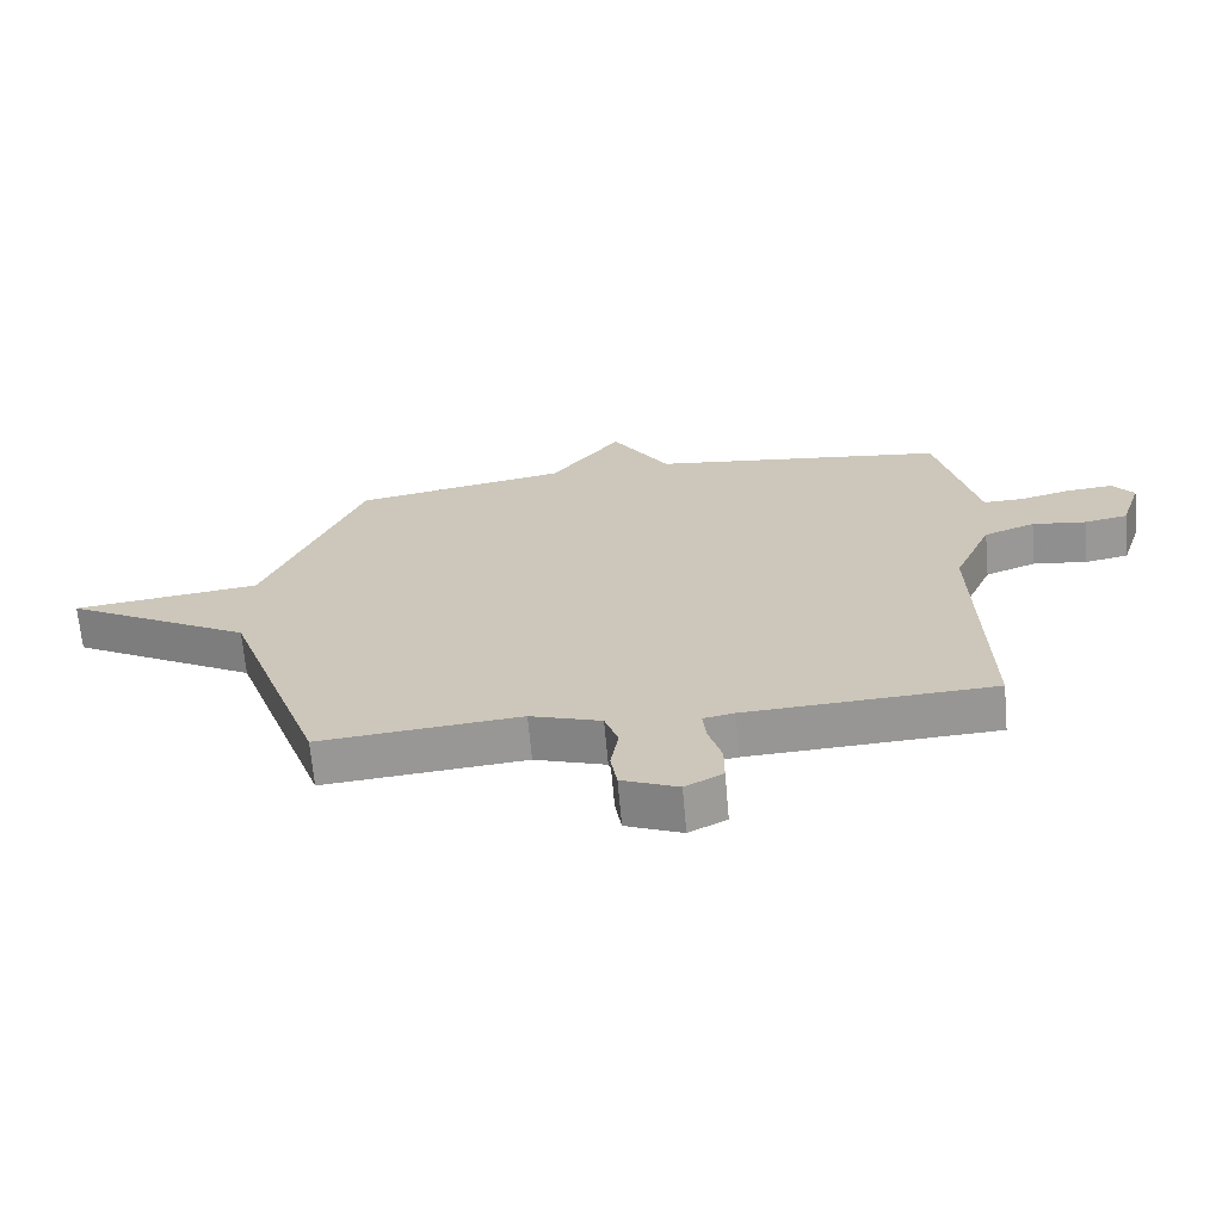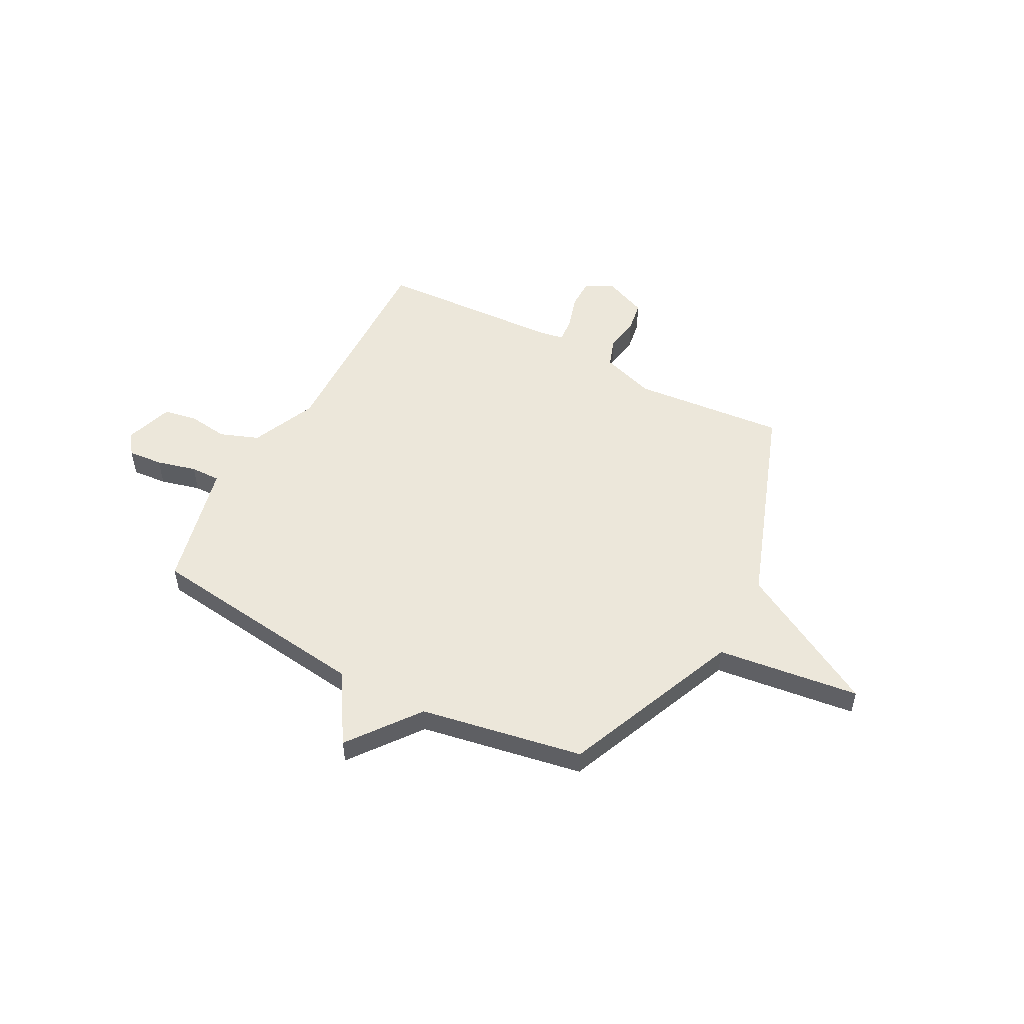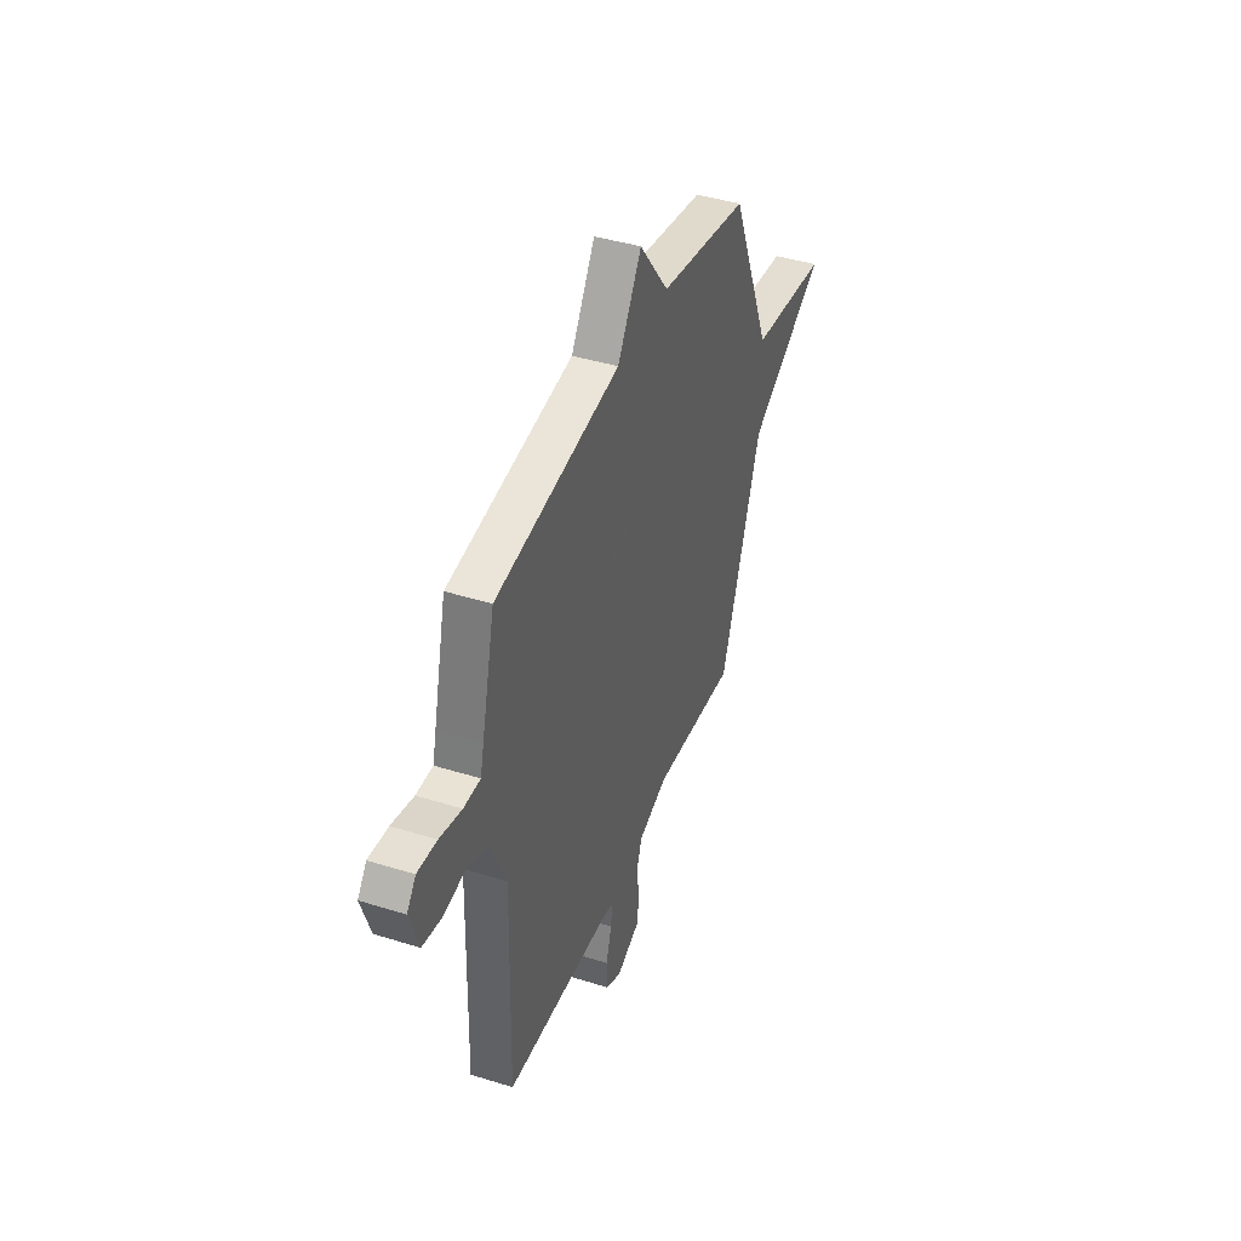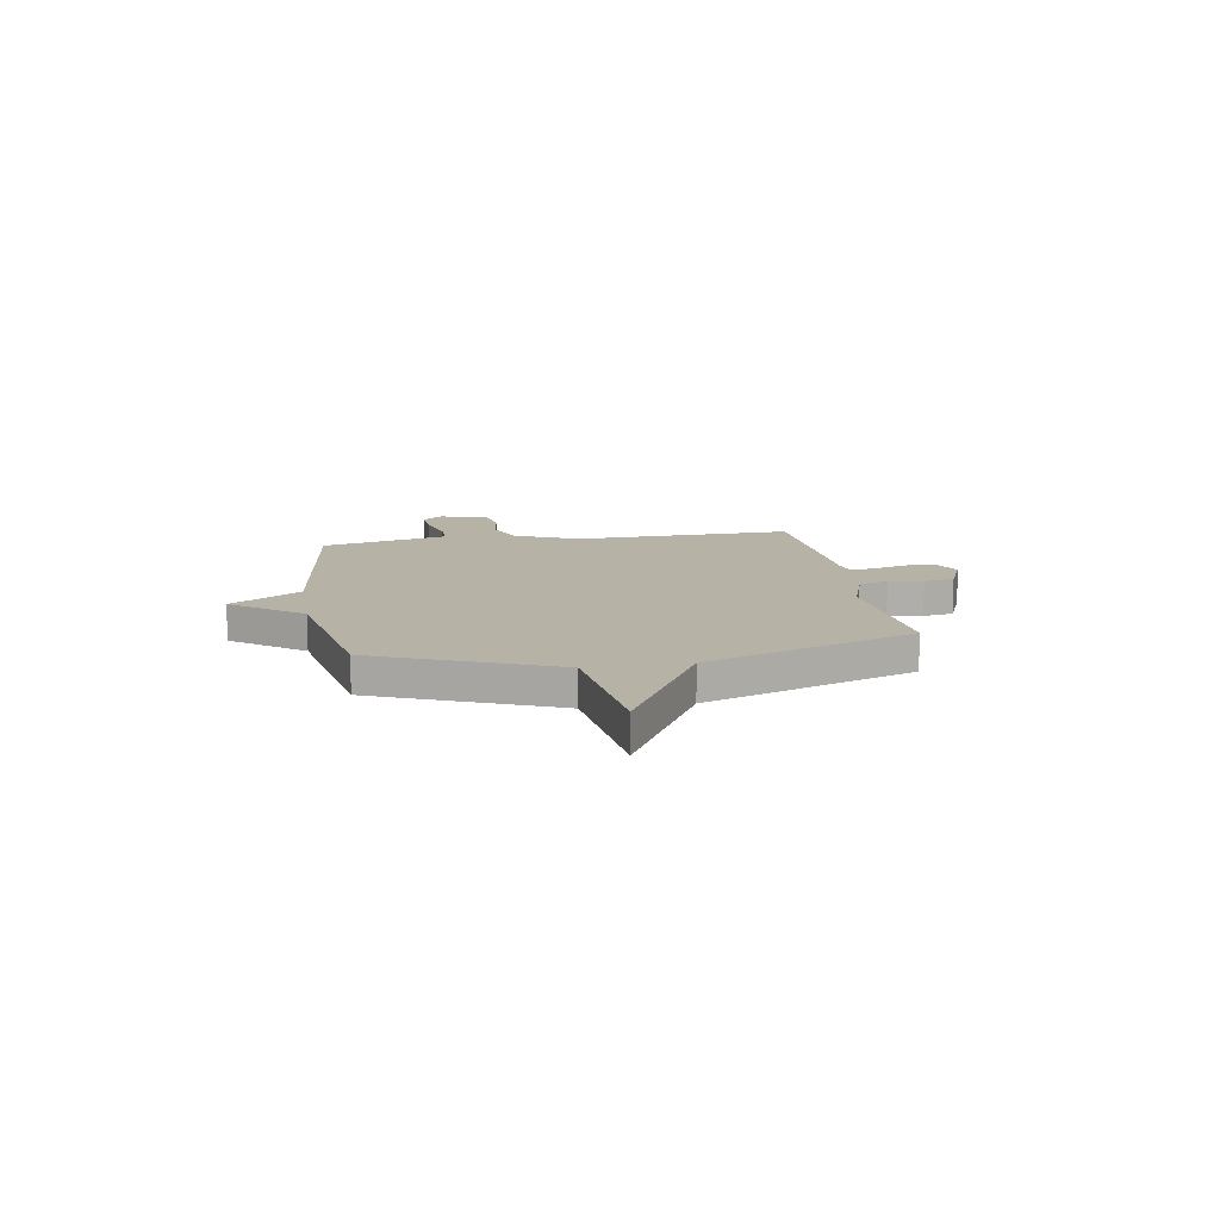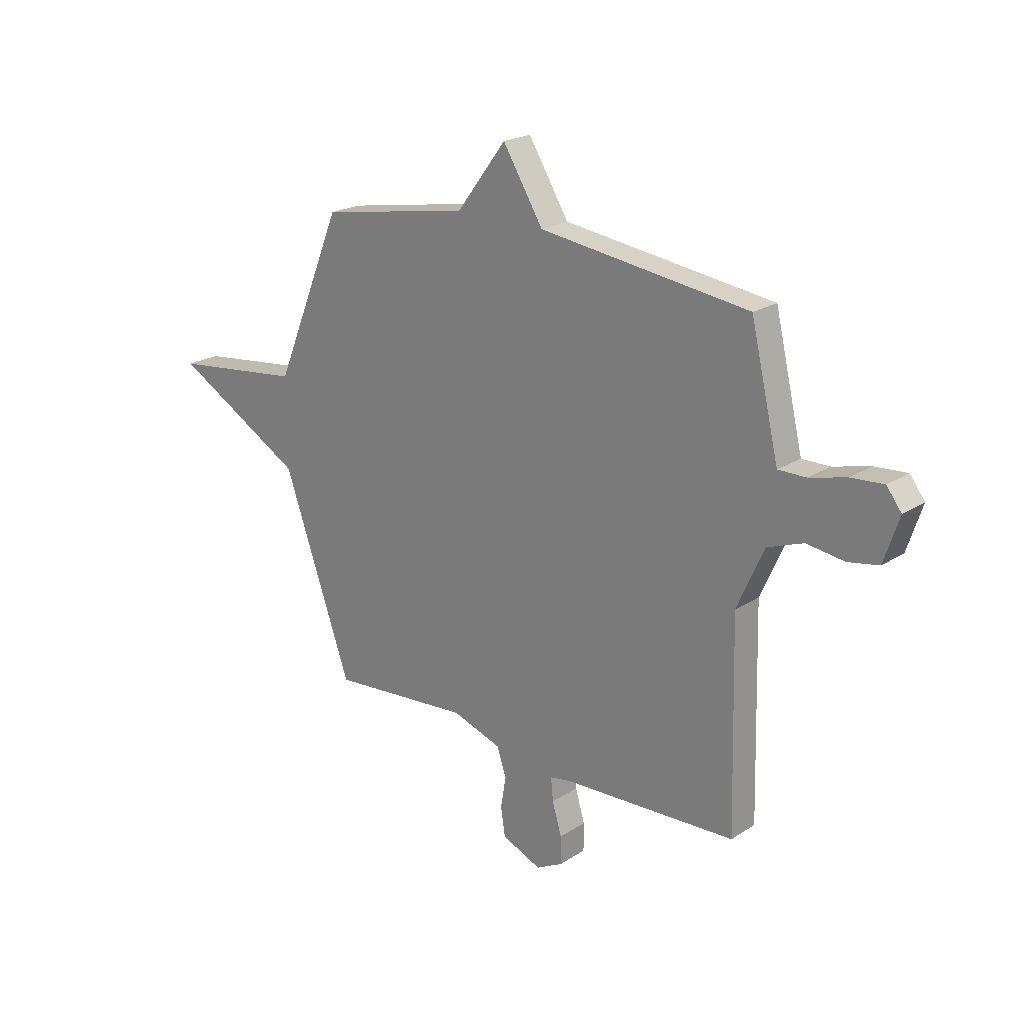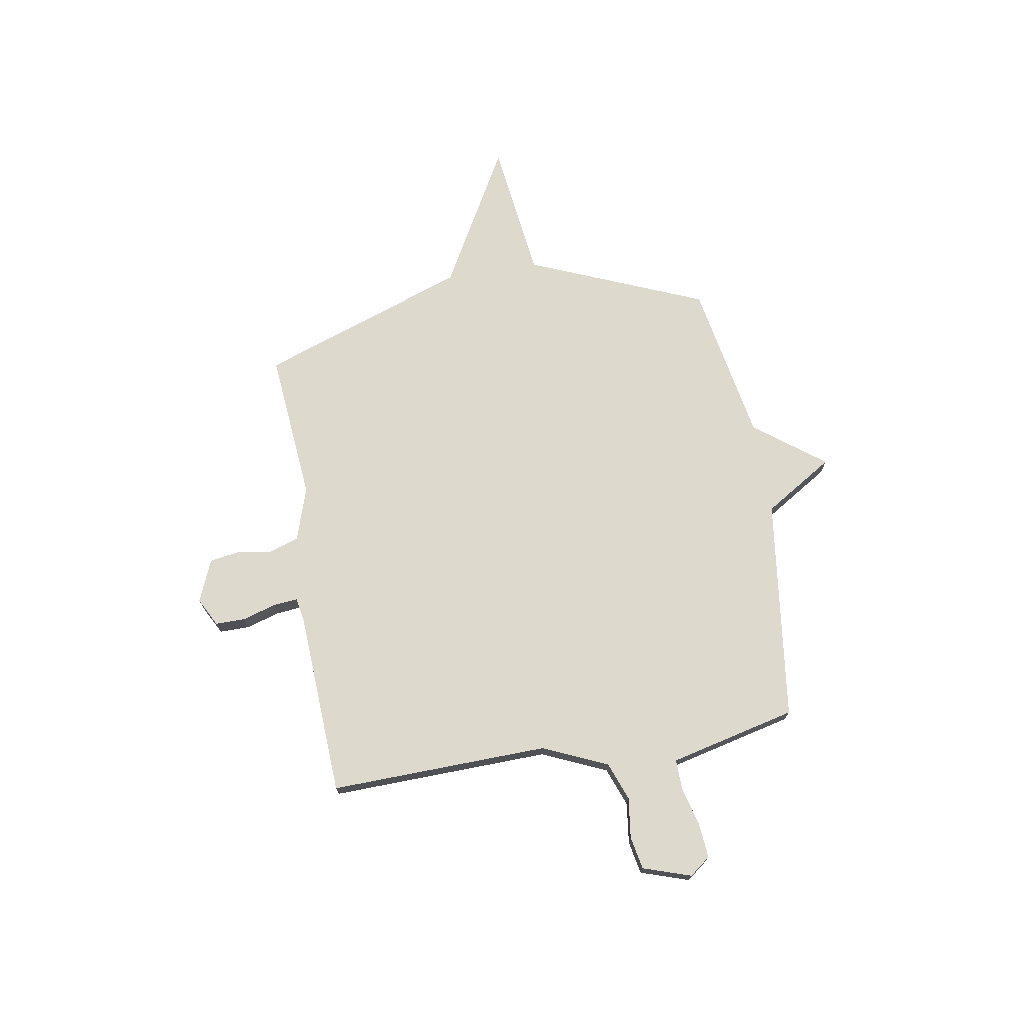
<metadata>
{"format":"obj","ext":"obj","renderer":"f3d","projection":"perspective","resolution":1024,"background":"white","views":[{"elev":-67.4,"azim":-174.9,"up":"+Z"},{"elev":51.8,"azim":27.9,"up":"+Y"},{"elev":42.0,"azim":-69.4,"up":"+Z"},{"elev":12.4,"azim":80.5,"up":"+Y"},{"elev":21.7,"azim":-138.3,"up":"+Z"},{"elev":71.9,"azim":-99.6,"up":"+Y"}]}
</metadata>
<code>
v -0.5 0.07 0.5
v -0.035 0.07 0.56
v 0.055 0.07 0.705
v 0.165 0.07 0.56
v 0.5 0.07 0.5
v 0.653 0.07 0.133
v 0.946 0.07 0.097
v 0.653 0.07 -0.067
v 0.5 0.07 -0.5
v 0.185 0.07 -0.472
v 0.074 0.07 -0.509
v 0.053 0.07 -0.571
v 0.065 0.07 -0.642
v 0.055 0.07 -0.705
v -0.033 0.07 -0.742
v -0.092 0.07 -0.711
v -0.092 0.07 -0.649
v -0.071 0.07 -0.579
v -0.066 0.07 -0.528
v -0.114 0.07 -0.519
v -0.5 0.07 -0.5
v -0.488 0.07 -0.045
v -0.547 0.07 0.089
v -0.627 0.07 0.119
v -0.711 0.07 0.108
v -0.779 0.07 0.121
v -0.812 0.07 0.221
v -0.779 0.07 0.264
v -0.707 0.07 0.258
v -0.625 0.07 0.237
v -0.563 0.07 0.236
v -0.55 0.07 0.29
v -0.5 0 0.5
v -0.035 0 0.56
v 0.055 0 0.705
v 0.165 0 0.56
v 0.5 0 0.5
v 0.653 0 0.133
v 0.946 0 0.097
v 0.653 0 -0.067
v 0.5 0 -0.5
v 0.185 0 -0.472
v 0.074 0 -0.509
v 0.053 0 -0.571
v 0.065 0 -0.642
v 0.055 0 -0.705
v -0.033 0 -0.742
v -0.092 0 -0.711
v -0.092 0 -0.649
v -0.071 0 -0.579
v -0.066 0 -0.528
v -0.114 0 -0.519
v -0.5 0 -0.5
v -0.488 0 -0.045
v -0.547 0 0.089
v -0.627 0 0.119
v -0.711 0 0.108
v -0.779 0 0.121
v -0.812 0 0.221
v -0.779 0 0.264
v -0.707 0 0.258
v -0.625 0 0.237
v -0.563 0 0.236
v -0.55 0 0.29
f 28 29 30
f 27 28 30
f 26 27 30
f 25 26 30
f 24 25 30
f 23 24 30 31
f 22 23 31 32
f 20 21 22
f 32 1 2
f 22 32 2
f 20 22 2
f 19 20 2
f 16 17 18
f 15 16 18
f 14 15 18
f 13 14 18
f 12 13 18
f 11 12 18 19
f 8 9 10
f 11 19 2
f 10 11 2
f 8 10 2
f 4 5 6
f 2 3 4
f 2 4 6
f 8 2 6
f 6 7 8
f 62 61 60
f 62 60 59
f 62 59 58
f 62 58 57
f 62 57 56
f 63 62 56 55
f 64 63 55 54
f 54 53 52
f 34 33 64
f 34 64 54
f 34 54 52
f 34 52 51
f 50 49 48
f 50 48 47
f 50 47 46
f 50 46 45
f 50 45 44
f 51 50 44 43
f 42 41 40
f 34 51 43
f 34 43 42
f 34 42 40
f 38 37 36
f 36 35 34
f 38 36 34
f 38 34 40
f 40 39 38
f 1 33 34 2
f 2 34 35 3
f 3 35 36 4
f 4 36 37 5
f 5 37 38 6
f 6 38 39 7
f 7 39 40 8
f 8 40 41 9
f 9 41 42 10
f 10 42 43 11
f 11 43 44 12
f 12 44 45 13
f 13 45 46 14
f 14 46 47 15
f 15 47 48 16
f 16 48 49 17
f 17 49 50 18
f 18 50 51 19
f 19 51 52 20
f 20 52 53 21
f 21 53 54 22
f 22 54 55 23
f 23 55 56 24
f 24 56 57 25
f 25 57 58 26
f 26 58 59 27
f 27 59 60 28
f 28 60 61 29
f 29 61 62 30
f 30 62 63 31
f 31 63 64 32
f 32 64 33 1

</code>
